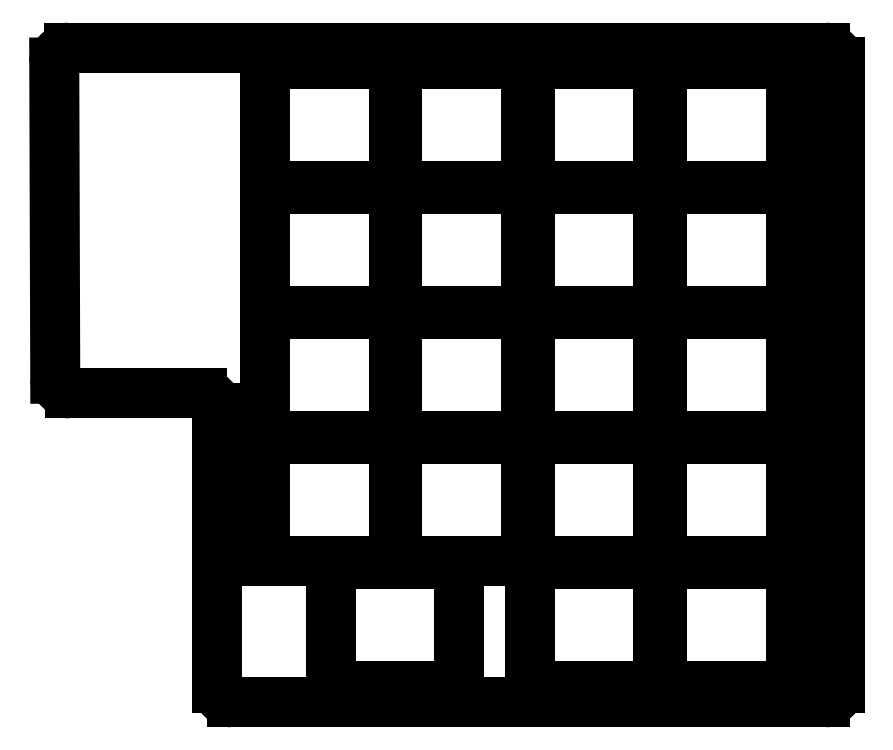
<metadata>
{"format":"dxf","ext":"dxf","renderer":"ezdxf+matplotlib","layout":"modelspace","background":"white","min_lineweight":24,"dpi":150}
</metadata>
<code>
0
SECTION
2
ENTITIES
0
LINE
8
0
10
62.74
20
-66.51
11
62.61
21
-23.51
0
LINE
8
0
10
64.61
20
-21.5
11
167.4
21
-21.5
0
LINE
8
0
10
169.4
20
-23.5
11
169.4
21
-108.5
0
LINE
8
0
10
167.4
20
-110.5
11
86.75
21
-110.5
0
LINE
8
0
10
84.75
20
-108.5
11
84.75
21
-70.5
0
LINE
8
0
10
82.75
20
-68.5
11
64.74
21
-68.5
0
ARC
8
0
10
64.61
20
-23.5
40
2
50
90
51
180.2
0
ARC
8
0
10
167.4
20
-23.5
40
2
50
0
51
90
0
ARC
8
0
10
167.4
20
-108.5
40
2
50
270
51
0
0
ARC
8
0
10
86.75
20
-108.5
40
2
50
180
51
270
0
ARC
8
0
10
82.75
20
-70.5
40
2
50
0
51
90
0
ARC
8
0
10
64.74
20
-66.5
40
2
50
180.2
51
270
0
LINE
8
0
10
91.25
20
-91.25
11
108.8
21
-91.25
0
LINE
8
0
10
108.8
20
-91.25
11
108.8
21
-74.75
0
LINE
8
0
10
108.8
20
-74.75
11
91.25
21
-74.75
0
LINE
8
0
10
91.25
20
-74.75
11
91.25
21
-91.25
0
LINE
8
0
10
91.25
20
-74.25
11
108.8
21
-74.25
0
LINE
8
0
10
108.8
20
-74.25
11
108.8
21
-57.75
0
LINE
8
0
10
108.8
20
-57.75
11
91.25
21
-57.75
0
LINE
8
0
10
91.25
20
-57.75
11
91.25
21
-74.25
0
LINE
8
0
10
91.25
20
-57.25
11
108.8
21
-57.25
0
LINE
8
0
10
108.8
20
-57.25
11
108.8
21
-40.75
0
LINE
8
0
10
108.8
20
-40.75
11
91.25
21
-40.75
0
LINE
8
0
10
91.25
20
-40.75
11
91.25
21
-57.25
0
LINE
8
0
10
91.25
20
-40.25
11
108.8
21
-40.25
0
LINE
8
0
10
108.8
20
-40.25
11
108.8
21
-23.75
0
LINE
8
0
10
108.8
20
-23.75
11
91.25
21
-23.75
0
LINE
8
0
10
91.25
20
-23.75
11
91.25
21
-40.25
0
LINE
8
0
10
109.2
20
-91.25
11
126.8
21
-91.25
0
LINE
8
0
10
126.8
20
-91.25
11
126.8
21
-74.75
0
LINE
8
0
10
126.8
20
-74.75
11
109.2
21
-74.75
0
LINE
8
0
10
109.2
20
-74.75
11
109.2
21
-91.25
0
LINE
8
0
10
109.2
20
-74.25
11
126.8
21
-74.25
0
LINE
8
0
10
126.8
20
-74.25
11
126.8
21
-57.75
0
LINE
8
0
10
126.8
20
-57.75
11
109.2
21
-57.75
0
LINE
8
0
10
109.2
20
-57.75
11
109.2
21
-74.25
0
LINE
8
0
10
109.2
20
-57.25
11
126.8
21
-57.25
0
LINE
8
0
10
126.8
20
-57.25
11
126.8
21
-40.75
0
LINE
8
0
10
126.8
20
-40.75
11
109.2
21
-40.75
0
LINE
8
0
10
109.2
20
-40.75
11
109.2
21
-57.25
0
LINE
8
0
10
109.2
20
-40.25
11
126.8
21
-40.25
0
LINE
8
0
10
126.8
20
-40.25
11
126.8
21
-23.75
0
LINE
8
0
10
126.8
20
-23.75
11
109.2
21
-23.75
0
LINE
8
0
10
109.2
20
-23.75
11
109.2
21
-40.25
0
LINE
8
0
10
127.2
20
-108.2
11
144.8
21
-108.2
0
LINE
8
0
10
144.8
20
-108.2
11
144.8
21
-91.75
0
LINE
8
0
10
144.8
20
-91.75
11
127.2
21
-91.75
0
LINE
8
0
10
127.2
20
-91.75
11
127.2
21
-108.2
0
LINE
8
0
10
127.2
20
-91.25
11
144.8
21
-91.25
0
LINE
8
0
10
144.8
20
-91.25
11
144.8
21
-74.75
0
LINE
8
0
10
144.8
20
-74.75
11
127.2
21
-74.75
0
LINE
8
0
10
127.2
20
-74.75
11
127.2
21
-91.25
0
LINE
8
0
10
127.2
20
-74.25
11
144.8
21
-74.25
0
LINE
8
0
10
144.8
20
-74.25
11
144.8
21
-57.75
0
LINE
8
0
10
144.8
20
-57.75
11
127.2
21
-57.75
0
LINE
8
0
10
127.2
20
-57.75
11
127.2
21
-74.25
0
LINE
8
0
10
127.2
20
-57.25
11
144.8
21
-57.25
0
LINE
8
0
10
144.8
20
-57.25
11
144.8
21
-40.75
0
LINE
8
0
10
144.8
20
-40.75
11
127.2
21
-40.75
0
LINE
8
0
10
127.2
20
-40.75
11
127.2
21
-57.25
0
LINE
8
0
10
127.2
20
-40.25
11
144.8
21
-40.25
0
LINE
8
0
10
144.8
20
-40.25
11
144.8
21
-23.75
0
LINE
8
0
10
144.8
20
-23.75
11
127.2
21
-23.75
0
LINE
8
0
10
127.2
20
-23.75
11
127.2
21
-40.25
0
LINE
8
0
10
145.2
20
-108.2
11
162.8
21
-108.2
0
LINE
8
0
10
162.8
20
-108.2
11
162.8
21
-91.75
0
LINE
8
0
10
162.8
20
-91.75
11
145.2
21
-91.75
0
LINE
8
0
10
145.2
20
-91.75
11
145.2
21
-108.2
0
LINE
8
0
10
145.2
20
-91.25
11
162.8
21
-91.25
0
LINE
8
0
10
162.8
20
-91.25
11
162.8
21
-74.75
0
LINE
8
0
10
162.8
20
-74.75
11
145.2
21
-74.75
0
LINE
8
0
10
145.2
20
-74.75
11
145.2
21
-91.25
0
LINE
8
0
10
145.2
20
-74.25
11
162.8
21
-74.25
0
LINE
8
0
10
162.8
20
-74.25
11
162.8
21
-57.75
0
LINE
8
0
10
162.8
20
-57.75
11
145.2
21
-57.75
0
LINE
8
0
10
145.2
20
-57.75
11
145.2
21
-74.25
0
LINE
8
0
10
145.2
20
-57.25
11
162.8
21
-57.25
0
LINE
8
0
10
162.8
20
-57.25
11
162.8
21
-40.75
0
LINE
8
0
10
162.8
20
-40.75
11
145.2
21
-40.75
0
LINE
8
0
10
145.2
20
-40.75
11
145.2
21
-57.25
0
LINE
8
0
10
145.2
20
-40.25
11
162.8
21
-40.25
0
LINE
8
0
10
162.8
20
-40.25
11
162.8
21
-23.75
0
LINE
8
0
10
162.8
20
-23.75
11
145.2
21
-23.75
0
LINE
8
0
10
145.2
20
-23.75
11
145.2
21
-40.25
0
LINE
8
0
10
100.2
20
-108.2
11
117.7
21
-108.2
0
LINE
8
0
10
117.7
20
-108.2
11
117.7
21
-91.75
0
LINE
8
0
10
117.7
20
-91.75
11
100.2
21
-91.75
0
LINE
8
0
10
100.2
20
-91.75
11
100.2
21
-108.2
0
ENDSEC
0
EOF

</code>
